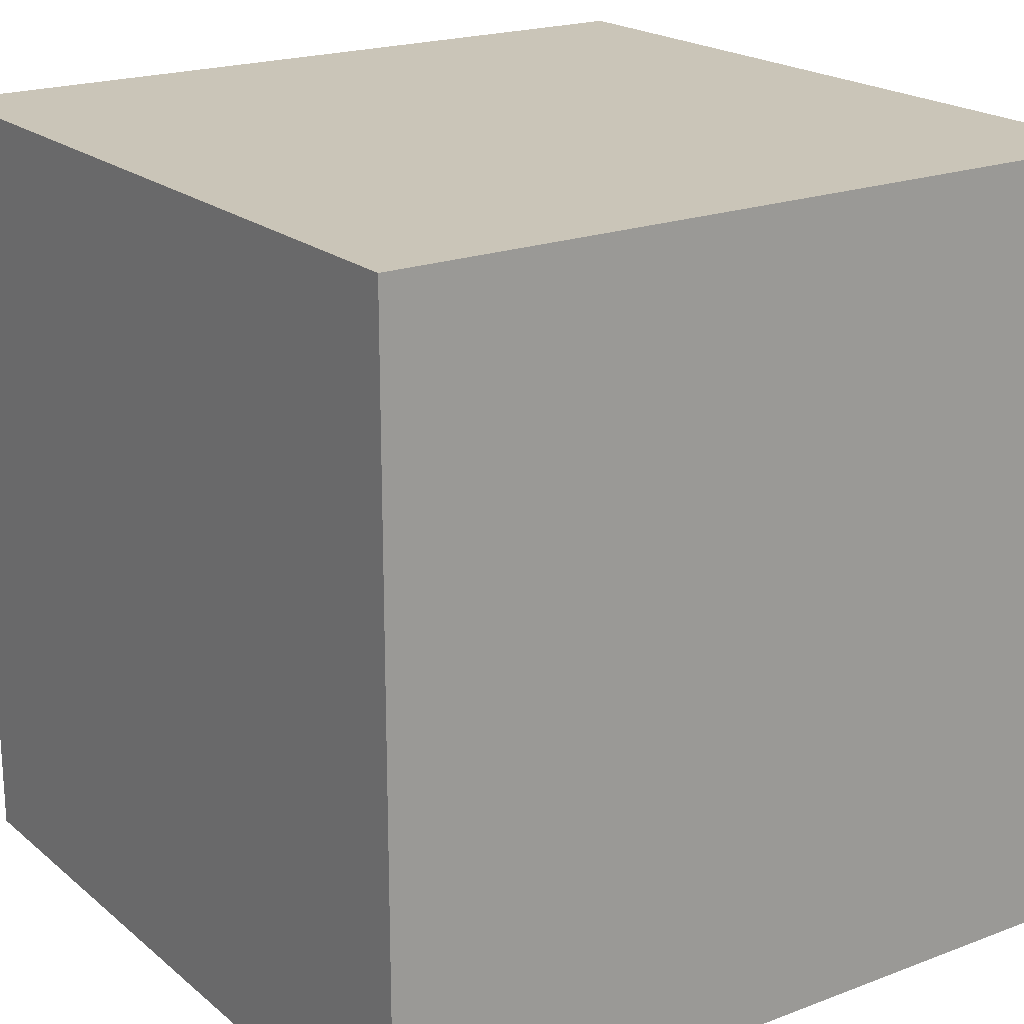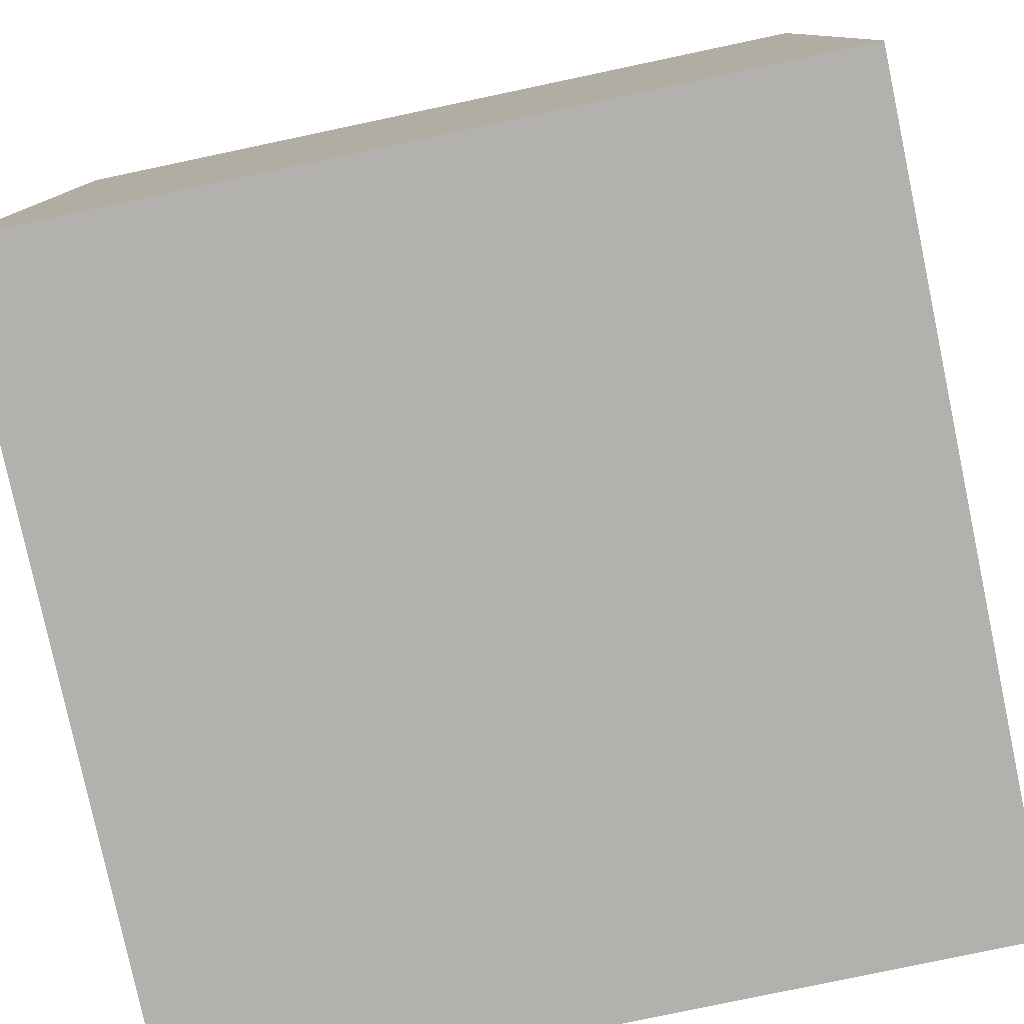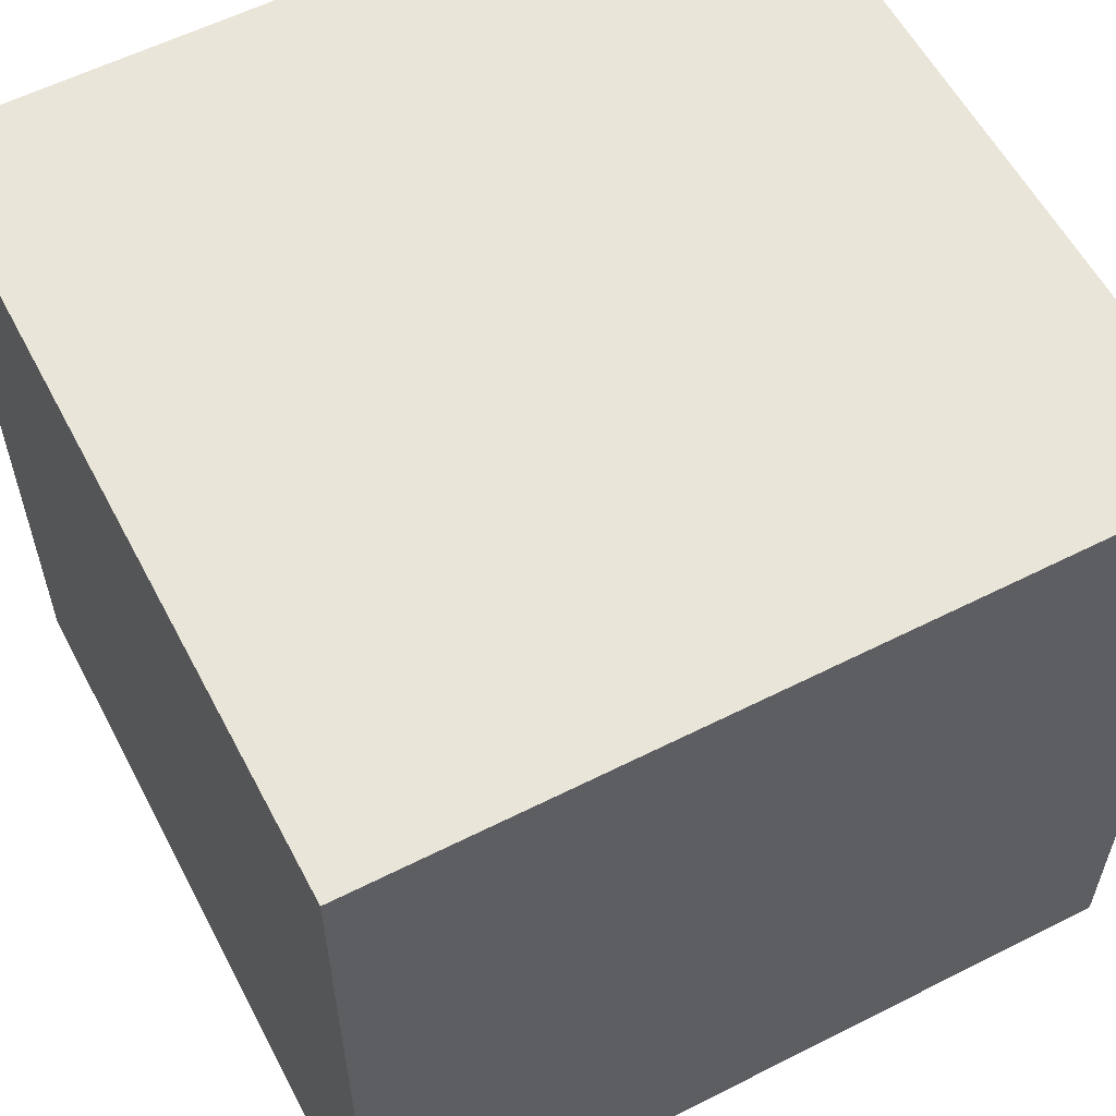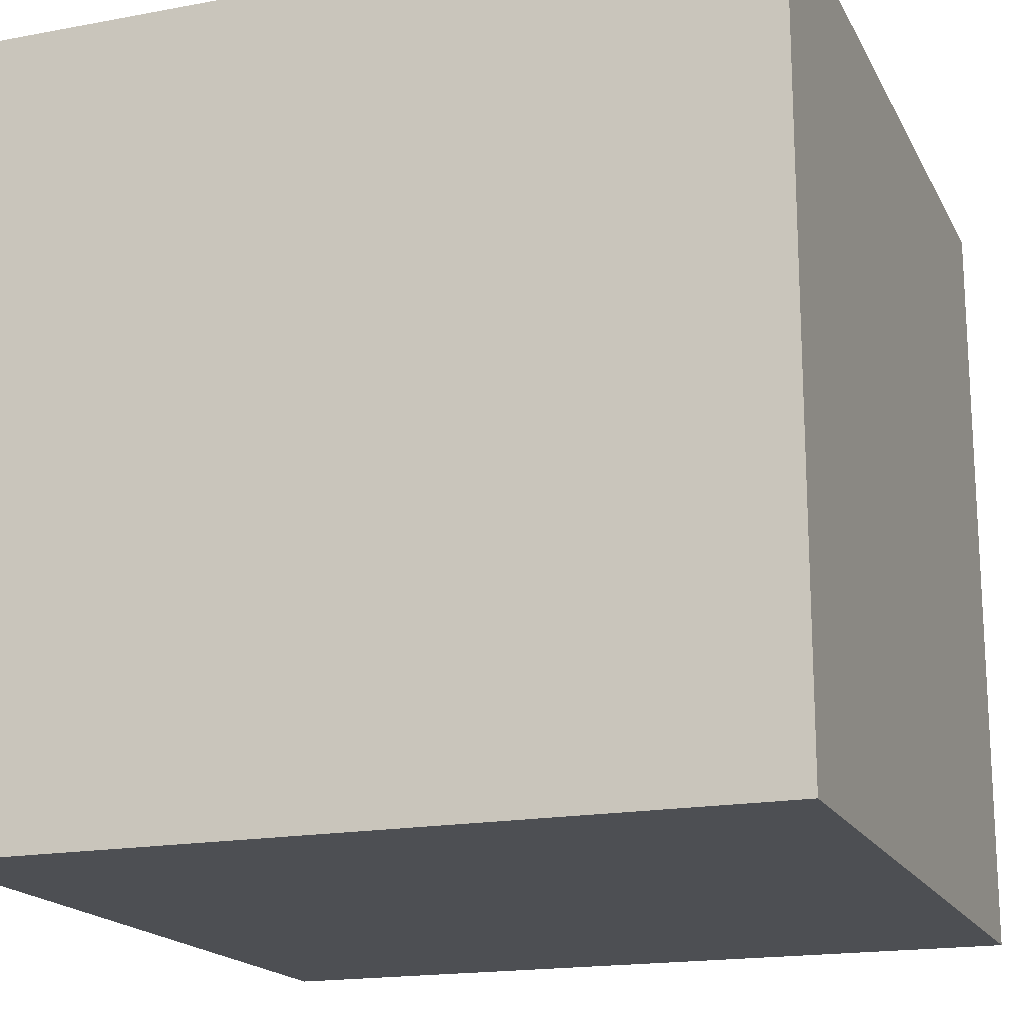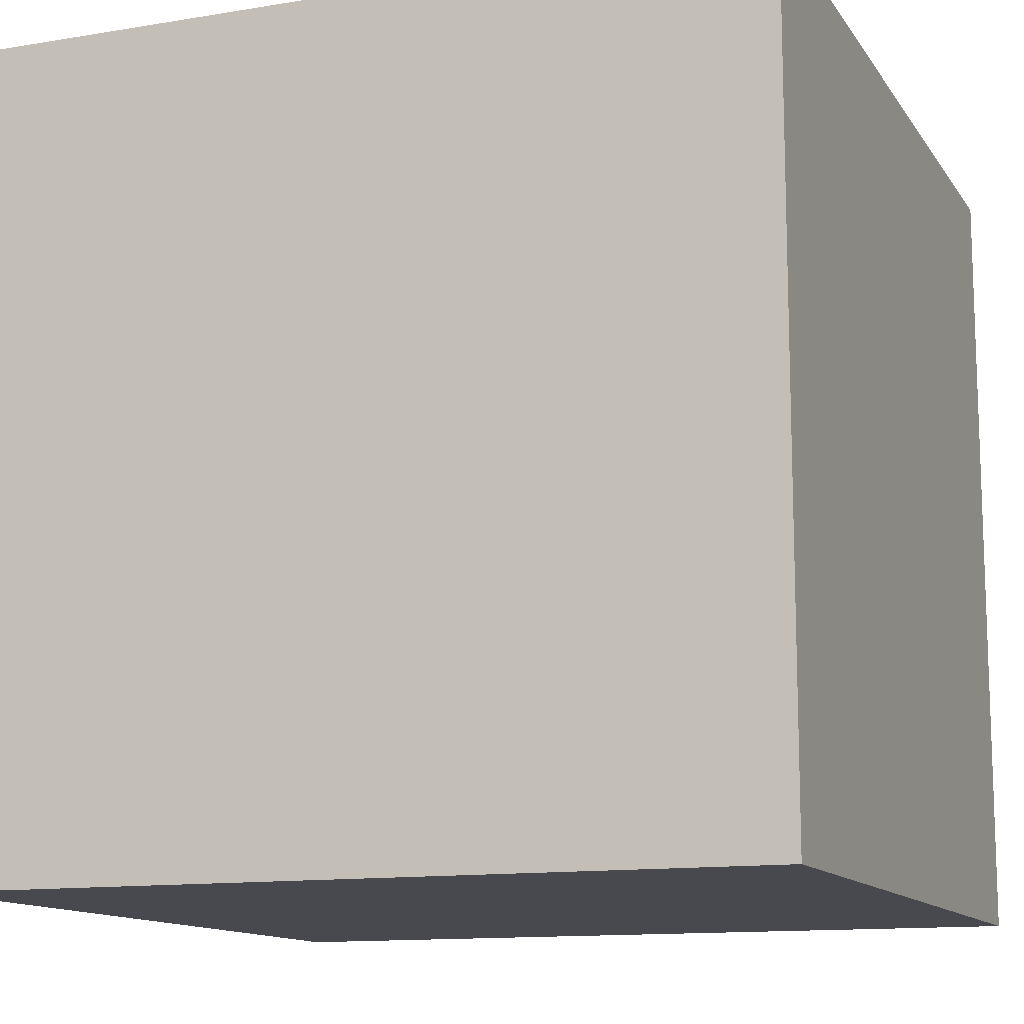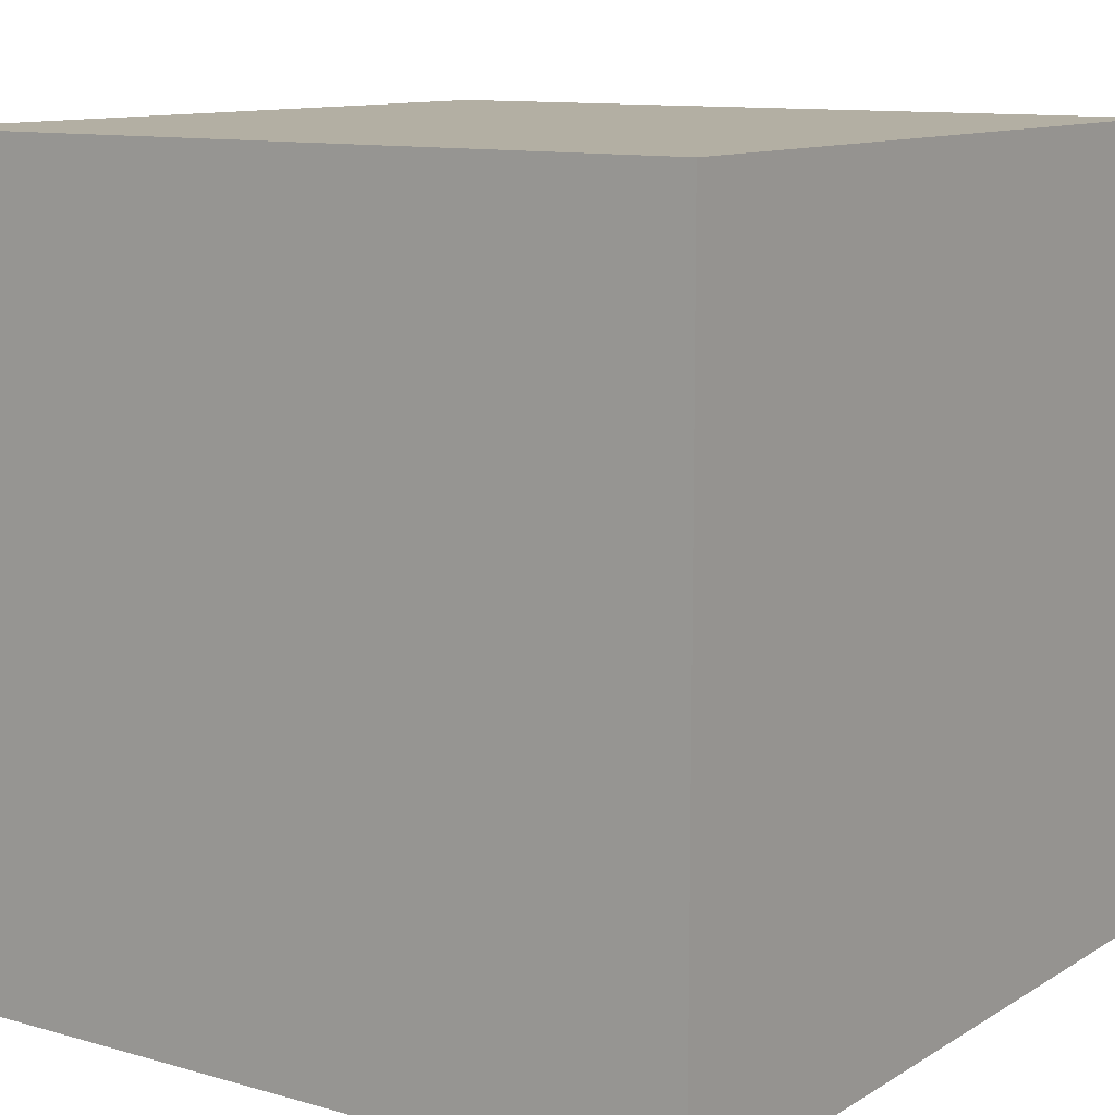
<metadata>
{"format":"obj","ext":"obj","renderer":"f3d","projection":"perspective","resolution":1024,"background":"white","views":[{"elev":20.3,"azim":-34.6,"up":"+Z"},{"elev":-79.3,"azim":11.9,"up":"+Z"},{"elev":58.2,"azim":62.4,"up":"+Z"},{"elev":-17.9,"azim":-159.9,"up":"+Y"},{"elev":-12.6,"azim":21.2,"up":"+Z"},{"elev":11.1,"azim":-145.1,"up":"+Z"}]}
</metadata>
<code>
o Cube
v 0.2435 0.9853 0.2947
v 0.2435 0.9853 0.4947
v 0.04351 0.9853 0.4947
v 0.04351 0.9853 0.2947
v 0.2435 1.185 0.2947
v 0.2435 1.185 0.4947
v 0.04351 1.185 0.4947
v 0.04351 1.185 0.2947
f 5 8 7 6
f 1 5 6 2
f 5 1 4 8
f 3 7 8 4
f 2 6 7 3
f 1 2 3 4

</code>
